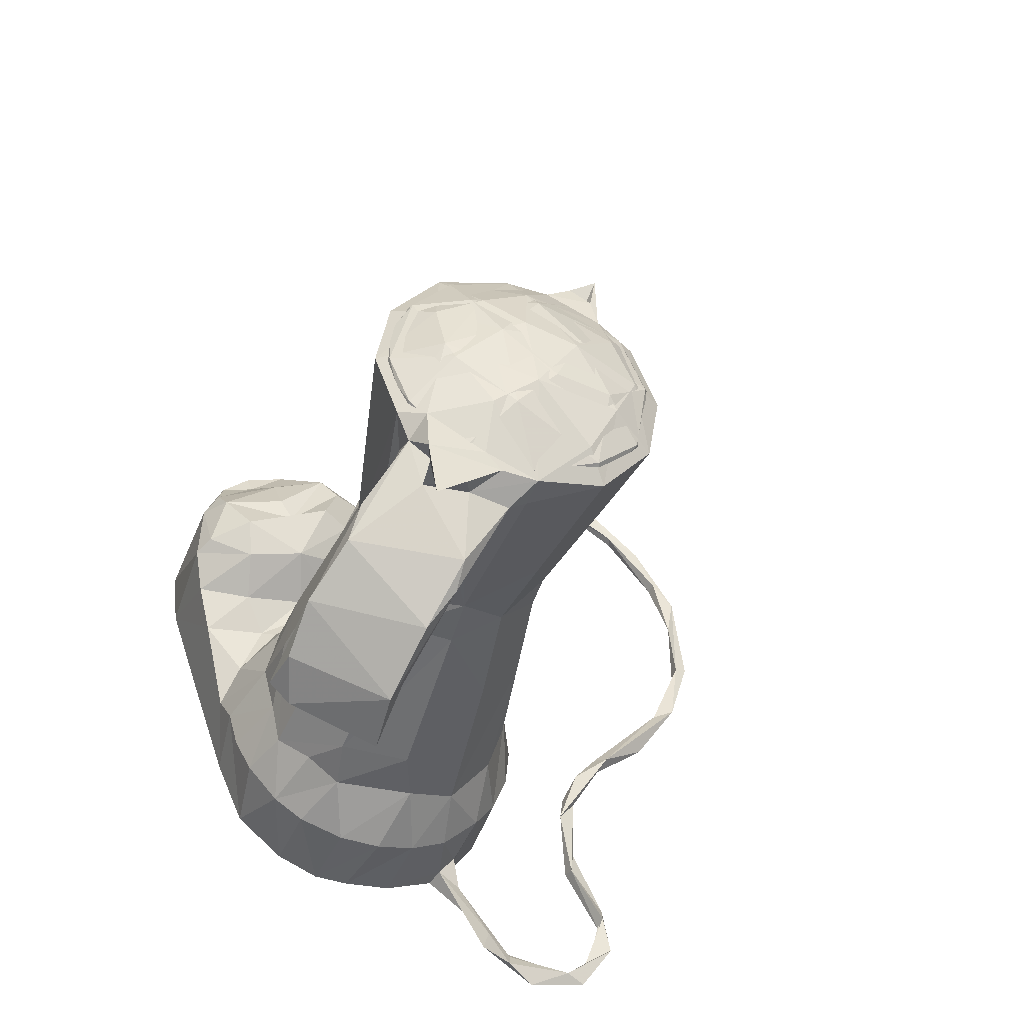
<metadata>
{"format":"obj","ext":"obj","renderer":"f3d","projection":"perspective","resolution":1024,"background":"white","views":[{"elev":-44.3,"azim":-17.3,"up":"+Y"}]}
</metadata>
<code>
v -7.262 -0.1369 -0.8911
v -6.862 -1.038 -0.8983
v -6.207 -1.6 -0.8904
v -5.626 -1.835 -0.9098
v -6.241 -0.9772 -0.9816
v -5.652 -1.212 -0.8618
v -6.72 0.9934 -0.949
v -6.236 -0.0782 -0.9312
v -5.936 -0.4646 -0.8269
v -7.771 1.324 -0.9029
v -6.886 1.359 -0.9063
v -8.241 2.678 -0.8971
v -5.163 -1.902 -0.857
v -4.611 -1.58 -0.8278
v -5.177 -0.5285 -0.8296
v -4.929 -0.1752 -0.9419
v -4.508 -1.825 -0.8969
v -4.339 -1.203 -0.9374
v -3.848 -1.599 -0.888
v -4.303 1.156 -0.953
v -3.366 -0.3826 -0.9612
v -3.648 0.4206 -0.9768
v -5.043 2.104 -0.946
v -4.346 2.812 -0.9026
v -3.644 0.9235 -0.9105
v -3.816 2.188 -0.8917
v -7.338 0.03675 0.1548
v -6.969 -0.9096 0.2112
v -7.203 -0.4827 0.1921
v -6.851 -0.3852 1.068
v -7.467 0.4562 -0.09593
v -7.011 0.2799 1.043
v -6.543 -1.398 0.217
v -6.129 -1.668 0.2054
v -6.694 -0.8459 0.9009
v -6.25 -1.187 1.068
v -5.787 -1.482 0.9875
v -5.888 -1.367 1.686
v -6.914 0.1096 1.899
v -5.731 -1.038 4.097
v -6.257 -0.5033 4.592
v -6.616 0.1468 3.869
v -7.851 1.565 0.2905
v -7.272 0.935 0.2316
v -6.827 1.154 0.9632
v -8.064 2.17 0.4756
v -8.224 2.658 0.7507
v -7.018 1.588 0.3929
v -7.327 2.069 0.6201
v -7.436 2.495 1.135
v -6.816 1.513 0.51
v -6.767 1.028 1.888
v -6.245 1.818 0.9853
v -6.186 1.746 1.87
v -6.486 2.194 0.6117
v -6.664 2.64 1.243
v -6.354 1.909 0.646
v -6.09 2.095 0.6479
v -5.681 2.271 0.5895
v -5.495 2.133 1.045
v -6.513 0.9314 3.717
v -6.047 1.487 3.831
v -5.516 -1.876 0.2135
v -4.938 -1.905 0.2018
v -4.706 -1.513 1.091
v -4.956 -1.502 1.818
v -4.411 -1.803 0.1764
v -3.778 -1.567 -0.6031
v -3.909 -1.561 0.1215
v -4.031 -1.286 0.9082
v -4.971 -1.146 4.141
v -4.195 -1.017 3.096
v -3.647 -0.3802 2.955
v -4.356 -0.8534 4.493
v -3.83 -0.2739 4.29
v -5.314 2.127 1.509
v -4.547 2.066 1.047
v -3.763 2.099 0.04474
v -4.365 1.986 1.42
v -4.395 2.377 0.2411
v -3.968 1.724 1.076
v -3.62 1.382 1.411
v -5.285 1.847 3.403
v -4.544 1.585 4.298
v -3.945 1.162 3.999
v -7.288 -3.41 4.854
v -7.557 -3.101 4.825
v -7.455 -3.167 5.466
v -6.155 -3.699 5.65
v -6.482 -3.229 4.77
v -7.396 -2.805 6.174
v -7.131 -3.006 4.841
v -7.333 -2.64 6.166
v -6.859 -2.501 6.145
v -6.119 -3.816 4.839
v -6.022 -3.466 5.726
v -6.399 -3.1 5.353
v -6.392 -2.694 6.066
v -7.09 -2.328 6.894
v -6.592 -1.873 6.785
v -6.987 -1.845 7.087
v -5.949 -3.2 6.546
v -5.973 -2.324 6.641
v -5.658 -2.546 7.201
v -6.312 -1.7 7.497
v -5.669 -2.801 6.881
v -5.532 -1.684 7.158
v -5.181 -1.797 7.513
v -5.732 -1.749 7.59
v -6.268 -2.325 8.046
v -6.379 -1.478 7.992
v -6.33 -1.679 7.895
v -5.398 -1.565 7.908
v -5.829 -1.808 7.857
v -6.506 0.1649 4.578
v -5.732 -0.9442 4.561
v -6.82 0.1351 6.309
v -6.751 0.1263 6.207
v -5.901 -1.343 6.9
v -6.004 -0.5956 4.971
v -6.272 -0.5599 5.106
v -6.758 -0.8012 7.789
v -6.645 -0.8259 7.528
v -5.763 -0.9449 4.995
v -6.373 0.06322 4.987
v -6.555 0.1071 5.187
v -5.654 -0.2232 4.963
v -7.084 0.1044 7.788
v -6.565 -0.875 7.207
v -5.862 -1.299 6.873
v -6.557 -1.145 7.666
v -6.66 -1.225 7.357
v -6.18 -1.394 7.036
v -6.408 -0.8983 7.968
v -6.222 -1.405 7.657
v -6.236 -0.9909 7.208
v -6.421 -0.9092 7.91
v -5.937 -1.279 7.74
v -6.638 -0.692 7.92
v -6.801 -0.3687 7.849
v -7.004 0.1187 7.561
v -6.922 0.03309 7.911
v -6.312 1.034 4.238
v -6.379 1.289 3.988
v -6.397 0.846 4.653
v -5.856 1.473 4.459
v -5.985 1.455 4.963
v -6.638 0.9785 6.341
v -6.686 1.013 6.419
v -6.45 0.8365 5.119
v -6.32 0.7524 4.97
v -6.034 1.359 5.077
v -6.054 1.63 6.195
v -6.138 1.712 6.545
v -6.853 1.098 7.663
v -6.919 0.6553 7.832
v -6.916 1.104 7.792
v -6.257 1.795 7.588
v -6.273 1.896 7.811
v -6.665 1.098 7.978
v -6.142 1.76 7.922
v -5.366 2.169 7.663
v -4.995 -1.122 4.851
v -4.987 -1.138 5.162
v -4.631 -0.8828 4.973
v -4.96 -1.328 6.234
v -5.457 0.04085 5.091
v -4.705 -0.0562 4.97
v -5.009 -0.1071 5.06
v -5.146 -0.06495 5.526
v -4.211 -0.991 5.689
v -4.179 -1.028 6.217
v -3.849 -0.3073 4.814
v -4.27 -0.8367 5.131
v -3.859 -0.2557 4.988
v -4.807 0.09763 5.244
v -3.594 -0.4127 6.559
v -4.083 0.8361 4.964
v -3.728 0.4129 5.087
v -5.598 -1.415 6.949
v -5.275 -1.446 7.1
v -4.941 -1.608 7.472
v -5.36 -1.509 7.719
v -5.847 -1.261 7.968
v -4.851 -1.571 7.637
v -4.981 -1.47 7.937
v -4.912 -1.586 7.884
v -5.279 0.09855 7.599
v -5.021 0.03501 7.118
v -4.886 0.2899 7.616
v -3.992 -1.311 7.784
v -3.571 -0.4248 6.425
v -4.043 -1.257 7.655
v -4.123 -1.113 7.979
v -4.84 0.2918 6.538
v -5.563 0.6447 4.975
v -5.495 0.4248 5.192
v -5.461 1.486 4.968
v -5.162 0.6755 5.165
v -5.305 0.5458 6.405
v -4.797 0.5084 5.112
v -4.636 0.7228 4.971
v -4.511 1.379 4.973
v -4.999 0.5146 7.063
v -5.338 1.686 4.236
v -5.274 1.675 4.7
v -5.361 1.693 5.135
v -4.587 1.608 5.149
v -5.287 1.905 6.194
v -4.408 1.844 6.347
v -4.003 1.062 4.505
v -3.978 1.112 5.095
v -3.593 1.387 7.614
v -4.538 1.572 4.803
v -5.373 0.4079 7.491
v -5.106 0.4953 7.723
v -5.3 2.01 6.488
v -4.542 1.934 7.021
v -5.323 2.245 7.79
v -4.685 2.105 7.391
v -4.731 2.167 7.822
v -5.316 2.074 7.929
v -4.401 2.051 7.808
v -4.362 2.006 6.689
v -4.216 1.756 6.977
v -3.525 1.431 7.788
v -4.22 2.101 7.368
v -3.994 2.768 7.738
v -4.42 2.206 7.589
v -4.074 1.804 7.653
v -4.002 1.813 7.607
v -3.754 1.396 7.954
v -4.2 2.312 7.545
v -4.163 2.202 7.665
v -4.1 2.21 7.817
v -4.382 2.424 7.78
v -4.011 1.799 7.843
v -5.628 -1.369 7.972
v -6.283 0.1485 8.277
v -5.618 -0.7248 8.278
v -6.147 -0.07724 8.292
v -6.389 0.8507 8.167
v -5.56 0.4784 8.449
v -5.94 1.157 8.248
v -5.786 1.158 8.285
v -5.323 -0.6933 8.332
v -5.072 -0.3158 8.435
v -4.814 -0.1275 8.434
v -4.534 0.5272 8.426
v -4.259 -0.9607 8.083
v -3.92 -0.2751 8.187
v -4.041 -0.1024 8.266
v -3.56 -0.5541 7.921
v -3.607 0.4246 8.084
v -3.428 0.4825 7.991
v -5.245 0.7289 8.443
v -5.012 1.371 8.284
v -5.149 1.558 8.22
v -4.461 0.7146 8.369
v -3.935 1.116 8.125
v -8.332 3.486 -0.9059
v -7.975 3.173 -0.9896
v -7.991 4.512 -0.9067
v -8.199 3.536 0.7598
v -8.067 2.781 0.9905
v -8.017 3.804 0.9035
v -7.924 4.213 0.6666
v -7.443 3.159 -0.9096
v -7.427 4.912 -0.9228
v -6.178 3.746 -0.9084
v -6.016 4.6 -0.9131
v -6.065 4.291 -0.9939
v -6.781 4.912 -0.9021
v -4.837 3.39 -0.8971
v -5.431 4.097 -0.9013
v -4.162 6.148 -1.232
v -4.314 6.259 -1.129
v -4.098 6.553 -1.28
v -3.923 6.555 -1.158
v -4.05 6.836 -0.9927
v -7.53 2.984 1.352
v -7.914 3.476 1.164
v -6.851 3.357 1.237
v -7.475 4.309 0.7275
v -7.148 4.176 1.015
v -7.063 3.652 1.263
v -5.969 2.482 0.6072
v -6.049 2.809 1.021
v -5.97 3.36 1.257
v -6.363 3.467 1.461
v -6.416 4.386 1.139
v -6.163 4.052 1.26
v -5.705 4.07 1.017
v -7.555 4.554 0.6601
v -7.012 4.726 0.6816
v -6.324 4.631 0.7387
v -5.541 4.207 0.7534
v -5.039 2.429 0.4012
v -5.61 2.486 0.4812
v -5.343 3.327 0.5739
v -4.587 2.749 0.2332
v -4.993 3.575 0.3846
v -4.212 2.656 -0.04126
v -3.376 1.657 0.1415
v -4.135 6.139 -0.3127
v -4.233 6.385 -0.2633
v -4.032 6.837 -0.4916
v -3.817 6.707 -0.3913
v -4.545 7.123 -1.002
v -4.261 7.028 -1.263
v -4.544 7.121 -0.42
v -4.239 7.829 -1.003
v -4.229 7.846 -0.4577
v -3.903 6.762 -1.4
v -3.696 6.696 -0.9625
v -4.052 7.523 -1.241
v -3.701 7.365 -1.414
v -3.7 7.503 -1.091
v -3.743 8.278 -1.027
v -3.415 7.656 -0.9997
v -3.758 8.278 -0.4486
v -4.208 6.992 -0.1907
v -3.894 6.816 -0.06814
v -4.126 7.633 -0.3165
v -3.694 7.351 -0.04104
v -3.579 7.787 -0.4623
v -3.007 -2.663 -0.7695
v -3.24 -2.129 -0.8214
v -2.639 -2.96 -0.6363
v -2.609 -2.783 -0.7338
v -2.259 -3.188 -0.7613
v -1.391 -2.888 -0.8365
v -1.443 -3.036 -0.7439
v -1.72 -2.956 -0.6327
v -1.411 -2.68 -0.7028
v -1.139 -1.986 -0.8171
v -1.142 -1.862 -0.6319
v -1.021 -2.416 -0.6502
v -1.11 -1.649 -0.7589
v -2.971 -2.494 -0.6358
v -3.593 -1.373 -0.8923
v -3.431 -1.72 -0.7153
v -3.575 -1.349 -0.5108
v -3.186 -0.8126 -0.8995
v -2.893 0.009998 -0.8891
v -1.673 -1.04 -0.8115
v -1.631 -1.068 -0.6352
v -1.798 -0.06301 -0.6374
v -1.687 0.4292 -0.8318
v -3.206 1.432 -0.8935
v -2.95 0.7795 -0.9236
v -1.567 -0.7075 -0.7338
v -1.545 0.2871 -0.7364
v -1.142 1.31 -0.7615
v -1.523 0.7999 -0.6398
v -1.098 1.106 -0.8126
v -0.9823 1.273 -0.6266
v -0.3356 1.711 -0.8051
v -0.06779 2.457 -0.7244
v -3.432 -1.126 0.1866
v -3.148 -0.7287 0.1315
v -3.494 -0.6454 1.005
v -2.941 -0.1728 0.1168
v -2.893 0.3647 0.1208
v -3.465 -0.4642 1.639
v -3.255 0.2649 1.035
v -3.304 0.4799 1.578
v -3.63 0.4421 3.753
v -3.031 1.093 0.08853
v -3.494 1.206 1.037
v 0.2326 2.572 -0.6372
v -3.779 0.4157 4.507
v -3.343 -0.5225 7.792
v -3.395 0.466 6.583
v -3.391 0.4662 6.854
v -3.456 -0.5611 7.656
v -3.179 0.4673 7.786
v -3.316 -0.0585 7.734
v -3.309 0.6617 7.79
v 0.348 3.26 -0.838
v 0.3515 3.539 -0.6374
v 0.2893 4.509 -0.723
v 0.4388 4.721 -0.8144
v -0.7267 6.324 -0.8023
v -0.7713 6.369 -0.6714
v -0.008108 5.394 -0.7994
v -0.2028 5.982 -0.8003
v 0.3567 5.03 -0.6583
v 0.02213 5.414 -0.6385
v -0.2798 6.07 -0.6463
v -1.065 6.808 -0.6478
v -3.328 7.209 -1.222
v -3.301 6.579 -1.029
v -3.315 6.554 -0.4542
v -3.034 7.145 -0.4293
v -3.042 7.13 -1.024
v -2.533 7.237 -0.9641
v -3.17 8.046 -0.3559
v -3.006 7.972 -1.077
v -2.544 7.235 -0.5201
v -2.48 7.723 -0.9461
v -2.049 6.969 -0.5909
v -2.047 7.101 -0.9769
v -1.891 7.342 -0.945
v -1.672 7.004 -0.8113
v -1.762 6.994 -0.667
v -1.857 7.471 -0.6949
v -1.665 7.188 -0.7475
v -2.438 7.675 -0.5042
v -0.9153 6.694 -0.8045
v -3.545 6.701 -0.2293
v -3.152 7.436 -0.4505
v -1.962 7.264 -0.4594
v 0.538 3.602 -0.6946
f 3 2 5
f 5 6 3
f 2 8 5
f 2 1 8
f 5 8 9
f 10 11 1
f 1 11 7
f 1 7 8
f 3 6 4
f 4 6 13
f 6 5 9
f 13 6 14
f 6 15 14
f 6 9 15
f 9 16 15
f 9 8 16
f 17 13 14
f 14 18 17
f 17 18 19
f 14 15 16
f 14 16 18
f 18 16 21
f 16 20 21
f 21 20 22
f 8 7 23
f 8 20 16
f 8 23 20
f 7 11 23
f 11 24 23
f 22 20 25
f 20 23 24
f 20 26 25
f 20 24 26
f 2 27 1
f 2 28 27
f 29 28 30
f 28 29 27
f 1 27 31
f 29 30 27
f 30 32 27
f 28 2 33
f 3 33 2
f 3 34 33
f 28 33 35
f 36 35 33
f 33 34 37
f 33 37 36
f 36 37 38
f 28 35 30
f 32 30 39
f 38 35 36
f 35 38 40
f 30 35 39
f 35 41 39
f 39 41 42
f 35 40 41
f 43 31 44
f 1 31 10
f 32 31 27
f 31 32 44
f 32 45 44
f 10 31 43
f 10 43 12
f 43 46 12
f 46 47 12
f 43 49 46
f 43 44 48
f 43 48 49
f 45 32 52
f 44 51 48
f 44 45 51
f 51 45 53
f 48 55 49
f 49 56 50
f 49 55 56
f 51 57 48
f 48 57 55
f 51 53 57
f 45 54 53
f 55 57 58
f 57 53 58
f 53 54 60
f 39 52 32
f 42 52 39
f 42 61 52
f 45 52 54
f 61 62 52
f 52 62 54
f 4 34 3
f 4 63 34
f 4 13 64
f 4 64 63
f 34 63 37
f 63 65 37
f 63 64 65
f 37 65 66
f 13 67 64
f 13 17 67
f 64 67 65
f 17 69 67
f 17 68 69
f 17 19 68
f 65 70 66
f 67 70 65
f 67 69 70
f 38 37 66
f 38 71 40
f 38 66 71
f 66 70 72
f 70 73 72
f 66 72 71
f 71 72 74
f 72 73 75
f 58 60 59
f 58 53 60
f 60 76 77
f 78 80 77
f 77 81 78
f 81 77 79
f 60 54 76
f 83 76 54
f 54 62 83
f 83 77 76
f 77 83 79
f 82 81 79
f 83 84 79
f 82 84 85
f 82 79 84
f 86 88 87
f 88 86 89
f 86 87 90
f 88 91 87
f 87 92 90
f 87 91 92
f 92 91 93
f 92 93 94
f 86 95 89
f 95 96 89
f 86 90 95
f 95 90 97
f 97 96 95
f 90 92 97
f 92 94 97
f 97 94 98
f 88 89 91
f 91 99 93
f 93 99 101
f 93 101 100
f 91 89 102
f 91 102 99
f 93 100 94
f 97 98 96
f 96 98 103
f 98 94 100
f 98 100 103
f 99 102 104
f 99 104 105
f 89 96 106
f 89 106 102
f 106 96 103
f 102 106 104
f 106 103 107
f 107 108 106
f 105 104 109
f 106 108 104
f 104 108 109
f 41 40 116
f 41 115 42
f 116 119 41
f 126 121 125
f 121 120 125
f 125 120 127
f 41 122 115
f 121 126 118
f 99 131 101
f 100 101 132
f 99 105 131
f 100 132 133
f 101 131 132
f 132 131 129
f 100 133 103
f 105 135 131
f 105 112 135
f 105 114 112
f 105 109 114
f 129 119 133
f 132 129 133
f 135 111 131
f 123 138 136
f 123 137 138
f 41 129 122
f 115 122 117
f 119 129 41
f 124 121 130
f 130 121 123
f 121 118 123
f 122 129 131
f 137 123 139
f 139 123 140
f 123 118 141
f 141 142 140
f 117 122 128
f 141 140 123
f 123 136 130
f 61 143 144
f 42 115 61
f 61 145 143
f 115 145 61
f 143 145 147
f 115 117 145
f 126 148 118
f 125 151 150
f 125 127 151
f 125 150 126
f 126 150 148
f 151 152 150
f 145 149 147
f 62 61 144
f 143 62 144
f 143 146 62
f 143 147 146
f 117 149 145
f 150 152 148
f 118 155 141
f 118 148 155
f 141 156 142
f 117 157 149
f 117 128 157
f 141 155 156
f 149 154 147
f 152 153 148
f 148 153 158
f 148 158 155
f 157 159 149
f 149 159 154
f 155 158 161
f 158 162 161
f 40 163 116
f 71 163 40
f 116 163 119
f 124 130 164
f 124 164 165
f 121 124 120
f 120 124 127
f 124 168 127
f 124 165 168
f 127 169 167
f 127 168 169
f 167 169 170
f 71 74 163
f 163 74 171
f 72 75 74
f 74 75 173
f 165 175 168
f 165 164 174
f 164 172 174
f 169 168 176
f 169 176 170
f 74 173 171
f 165 174 175
f 174 172 175
f 175 179 178
f 130 166 164
f 119 163 180
f 166 130 181
f 163 182 180
f 103 133 107
f 133 180 107
f 119 180 133
f 130 136 181
f 181 138 183
f 184 183 138
f 181 136 138
f 107 180 182
f 108 107 182
f 183 186 185
f 108 182 187
f 181 185 166
f 181 183 185
f 167 170 188
f 188 170 189
f 189 190 188
f 164 166 172
f 163 171 191
f 171 192 191
f 182 191 187
f 166 185 193
f 182 163 191
f 166 193 172
f 185 194 193
f 176 195 189
f 170 176 189
f 175 172 177
f 151 127 196
f 127 167 196
f 196 167 197
f 196 198 151
f 196 197 199
f 196 199 201
f 201 202 196
f 196 202 203
f 197 200 199
f 201 199 204
f 205 62 146
f 62 205 83
f 205 146 206
f 83 205 84
f 151 198 152
f 146 147 206
f 152 198 207
f 152 207 153
f 196 203 198
f 198 208 207
f 207 208 209
f 168 202 201
f 202 168 178
f 168 201 176
f 202 178 203
f 168 175 178
f 178 212 203
f 178 179 212
f 205 214 84
f 205 206 214
f 85 84 211
f 84 214 211
f 198 203 208
f 206 210 214
f 203 212 208
f 208 212 213
f 167 215 197
f 167 188 215
f 197 215 200
f 200 204 199
f 215 216 200
f 200 216 204
f 188 190 216
f 147 154 206
f 154 217 206
f 207 209 153
f 206 217 210
f 153 209 162
f 154 219 217
f 158 153 162
f 154 159 219
f 209 218 162
f 219 221 217
f 162 223 222
f 176 201 195
f 201 204 195
f 189 195 190
f 195 204 190
f 190 204 216
f 209 208 218
f 208 213 225
f 208 225 218
f 226 211 210
f 214 210 211
f 217 220 210
f 217 221 220
f 210 220 224
f 162 218 223
f 218 227 229
f 229 223 218
f 225 213 230
f 210 231 226
f 218 225 227
f 210 224 231
f 224 228 231
f 225 230 227
f 233 229 227
f 229 234 223
f 229 235 234
f 229 236 235
f 230 234 227
f 227 234 233
f 110 111 112
f 110 113 111
f 131 111 134
f 112 111 135
f 111 238 134
f 137 184 138
f 122 131 134
f 122 134 239
f 122 239 128
f 140 142 139
f 137 139 184
f 134 240 239
f 139 142 241
f 128 242 157
f 128 239 242
f 142 156 160
f 155 160 156
f 142 160 241
f 241 160 243
f 243 160 244
f 242 159 157
f 160 155 161
f 160 161 244
f 242 245 159
f 110 112 114
f 111 113 238
f 114 113 110
f 114 109 113
f 134 238 240
f 184 186 183
f 109 187 113
f 109 108 187
f 113 187 238
f 184 246 186
f 238 187 240
f 184 139 246
f 139 241 246
f 240 247 239
f 241 243 246
f 187 247 240
f 243 248 246
f 186 246 194
f 186 194 185
f 187 191 250
f 187 250 247
f 246 248 194
f 247 251 249
f 250 251 247
f 194 253 193
f 250 191 251
f 194 252 253
f 248 252 194
f 239 247 256
f 239 245 242
f 239 256 245
f 188 216 215
f 247 249 256
f 243 244 257
f 245 256 258
f 244 222 257
f 244 161 222
f 245 258 159
f 162 222 161
f 258 219 159
f 221 219 258
f 259 248 243
f 248 259 252
f 243 257 259
f 256 249 258
f 252 259 255
f 251 254 249
f 232 259 257
f 259 232 255
f 249 260 258
f 223 257 222
f 258 237 221
f 260 237 258
f 223 232 257
f 223 230 232
f 221 237 235
f 221 235 236
f 223 234 230
f 237 228 235
f 261 12 47
f 261 47 264
f 47 265 264
f 261 264 263
f 12 268 10
f 12 261 262
f 12 262 268
f 10 268 11
f 262 261 268
f 261 269 268
f 261 263 269
f 11 268 270
f 268 269 270
f 269 271 270
f 271 272 270
f 269 273 271
f 11 274 24
f 11 270 275
f 270 272 275
f 11 275 274
f 272 271 275
f 276 277 278
f 276 278 279
f 277 276 280
f 276 279 280
f 47 50 265
f 47 46 50
f 265 50 281
f 265 281 282
f 265 282 264
f 46 49 50
f 282 281 283
f 264 267 263
f 264 282 266
f 267 264 266
f 266 284 267
f 282 285 266
f 282 283 286
f 286 285 282
f 266 285 284
f 55 287 56
f 59 287 58
f 58 287 55
f 287 288 56
f 56 288 289
f 286 291 285
f 286 283 291
f 292 283 290
f 283 292 291
f 293 292 290
f 291 292 293
f 50 56 281
f 281 56 290
f 283 281 290
f 56 289 290
f 263 294 269
f 263 267 294
f 294 295 269
f 269 295 273
f 267 284 294
f 284 295 294
f 284 291 295
f 284 285 291
f 295 296 273
f 273 296 271
f 291 296 295
f 297 296 291
f 299 287 59
f 287 300 288
f 300 289 288
f 299 59 298
f 298 59 60
f 298 301 299
f 60 77 298
f 287 299 300
f 299 301 300
f 271 297 275
f 302 275 297
f 289 293 290
f 300 293 289
f 300 297 293
f 302 297 300
f 301 302 300
f 298 80 301
f 274 302 24
f 301 80 303
f 302 303 24
f 304 24 303
f 78 303 80
f 80 298 77
f 302 301 303
f 275 302 274
f 297 271 296
f 297 291 293
f 306 307 305
f 310 280 309
f 311 309 280
f 309 312 310
f 309 313 312
f 309 311 313
f 278 314 279
f 314 278 310
f 277 280 278
f 280 279 315
f 278 280 310
f 310 316 314
f 310 312 316
f 312 320 316
f 312 319 320
f 312 321 319
f 280 307 311
f 305 307 308
f 308 323 305
f 307 306 322
f 306 305 323
f 306 323 322
f 307 322 311
f 311 322 324
f 311 324 313
f 322 323 325
f 322 325 324
f 324 326 313
f 313 326 321
f 312 313 321
f 220 221 236
f 220 236 224
f 229 233 236
f 236 234 228
f 233 234 236
f 224 236 228
f 231 228 237
f 234 235 228
f 331 332 333
f 327 331 329
f 327 328 330
f 331 327 332
f 327 330 332
f 332 330 334
f 332 334 335
f 335 336 332
f 336 335 337
f 333 332 338
f 332 339 338
f 332 336 339
f 327 340 68
f 327 68 328
f 327 329 340
f 331 334 329
f 331 333 334
f 330 340 329
f 330 329 334
f 334 338 335
f 334 333 338
f 335 338 337
f 328 68 19
f 19 341 328
f 328 341 342
f 341 343 342
f 19 18 341
f 341 18 344
f 18 21 344
f 21 345 344
f 21 22 345
f 346 347 348
f 346 348 349
f 22 25 350
f 22 351 345
f 22 350 351
f 25 26 350
f 336 337 347
f 346 336 347
f 336 346 339
f 346 352 339
f 346 353 352
f 346 349 353
f 354 349 355
f 349 356 353
f 356 357 353
f 349 354 356
f 356 354 358
f 354 357 359
f 354 359 358
f 68 342 343
f 68 343 69
f 341 360 343
f 343 360 69
f 340 342 68
f 330 342 340
f 330 328 342
f 341 344 360
f 360 344 361
f 69 360 70
f 70 360 362
f 344 345 363
f 344 363 361
f 345 364 363
f 362 366 365
f 360 361 362
f 361 363 366
f 361 366 362
f 70 362 73
f 362 365 73
f 365 366 367
f 365 368 73
f 365 367 368
f 345 351 364
f 364 351 369
f 363 364 366
f 351 350 369
f 370 82 367
f 364 369 370
f 364 370 366
f 366 370 367
f 350 26 304
f 350 304 369
f 78 81 370
f 81 82 370
f 304 78 370
f 304 370 369
f 368 367 82
f 339 352 347
f 339 347 337
f 337 338 339
f 347 352 353
f 347 353 348
f 348 355 349
f 355 348 357
f 353 357 348
f 355 357 354
f 356 358 357
f 357 358 371
f 357 371 359
f 73 368 75
f 75 372 173
f 173 372 192
f 171 173 192
f 175 177 179
f 192 372 374
f 179 177 375
f 172 193 177
f 177 193 376
f 192 373 191
f 193 253 376
f 192 374 377
f 177 376 378
f 177 378 375
f 192 377 373
f 368 372 75
f 85 368 82
f 368 85 211
f 368 211 372
f 372 211 374
f 374 211 226
f 179 375 212
f 212 375 213
f 379 213 375
f 378 379 375
f 377 374 226
f 230 213 232
f 191 373 251
f 376 253 378
f 252 255 253
f 377 254 373
f 251 373 254
f 249 254 260
f 378 253 255
f 255 379 378
f 255 232 379
f 377 226 254
f 254 226 260
f 232 213 379
f 260 226 237
f 237 226 231
f 359 380 358
f 358 380 371
f 382 380 381
f 382 383 380
f 386 383 382
f 386 387 383
f 384 386 385
f 386 384 387
f 383 387 388
f 24 304 26
f 303 78 304
f 380 359 381
f 359 371 381
f 381 388 382
f 382 388 389
f 382 389 386
f 385 389 390
f 385 386 389
f 385 390 391
f 388 390 389
f 388 387 390
f 279 314 315
f 280 315 307
f 393 315 314
f 315 393 394
f 314 316 317
f 316 318 317
f 314 317 392
f 317 318 392
f 318 320 392
f 393 314 396
f 314 392 396
f 393 396 395
f 392 320 396
f 316 320 318
f 320 319 399
f 320 399 396
f 319 398 399
f 396 397 400
f 397 402 400
f 397 401 404
f 403 402 397
f 403 405 402
f 405 406 402
f 397 404 403
f 403 404 405
f 404 407 408
f 397 396 401
f 396 399 401
f 399 398 401
f 401 407 404
f 405 384 385
f 405 410 384
f 405 408 410
f 405 404 408
f 408 391 410
f 387 410 390
f 384 410 387
f 315 308 307
f 308 411 323
f 315 394 308
f 308 394 411
f 412 324 395
f 323 411 325
f 395 325 411
f 324 325 395
f 393 395 394
f 411 394 395
f 326 398 321
f 324 412 326
f 398 319 321
f 326 412 398
f 396 400 395
f 395 400 409
f 400 413 409
f 402 413 400
f 406 408 413
f 402 406 413
f 413 407 409
f 413 408 407
f 412 395 409
f 412 409 398
f 398 409 401
f 401 409 407
f 406 385 391
f 406 405 385
f 406 391 408
f 391 390 410
f 380 414 371
f 380 383 414
f 371 414 381
f 381 414 388
f 414 383 388

</code>
